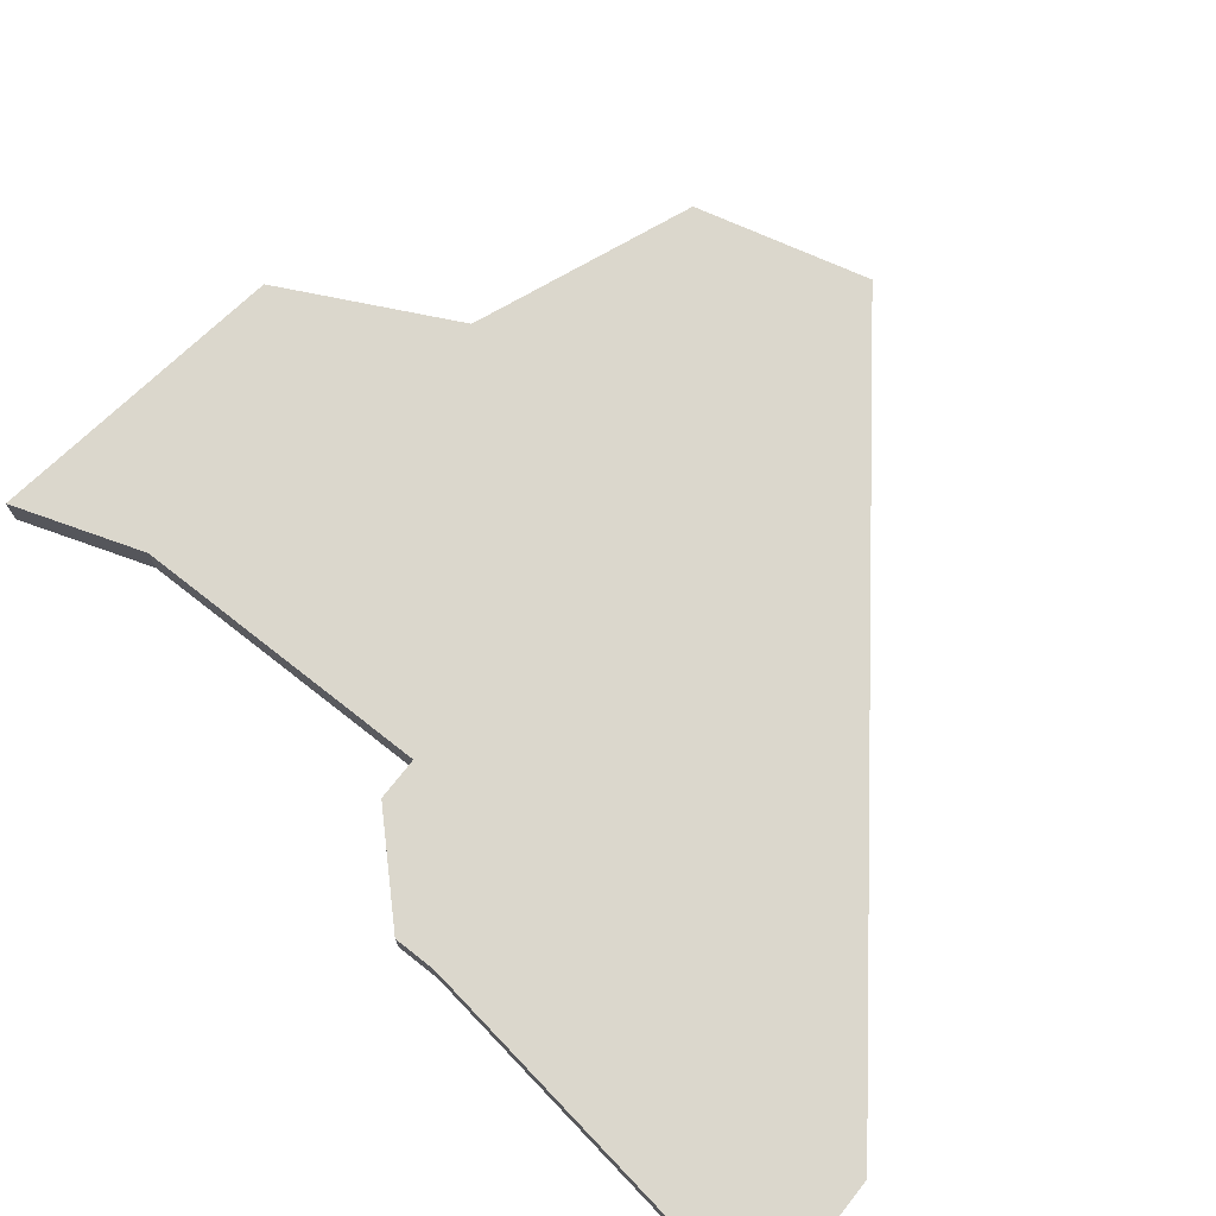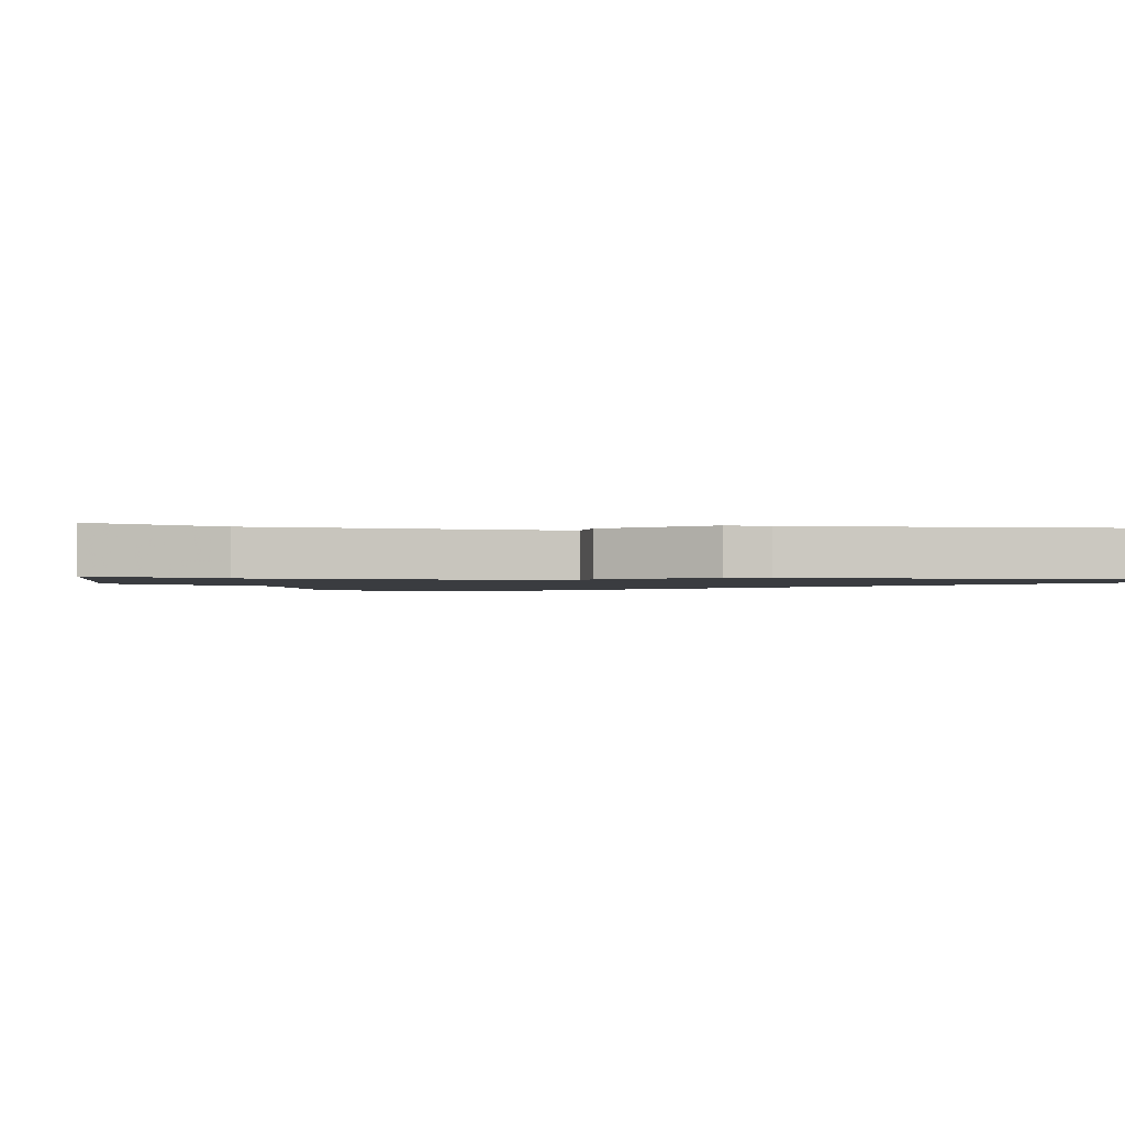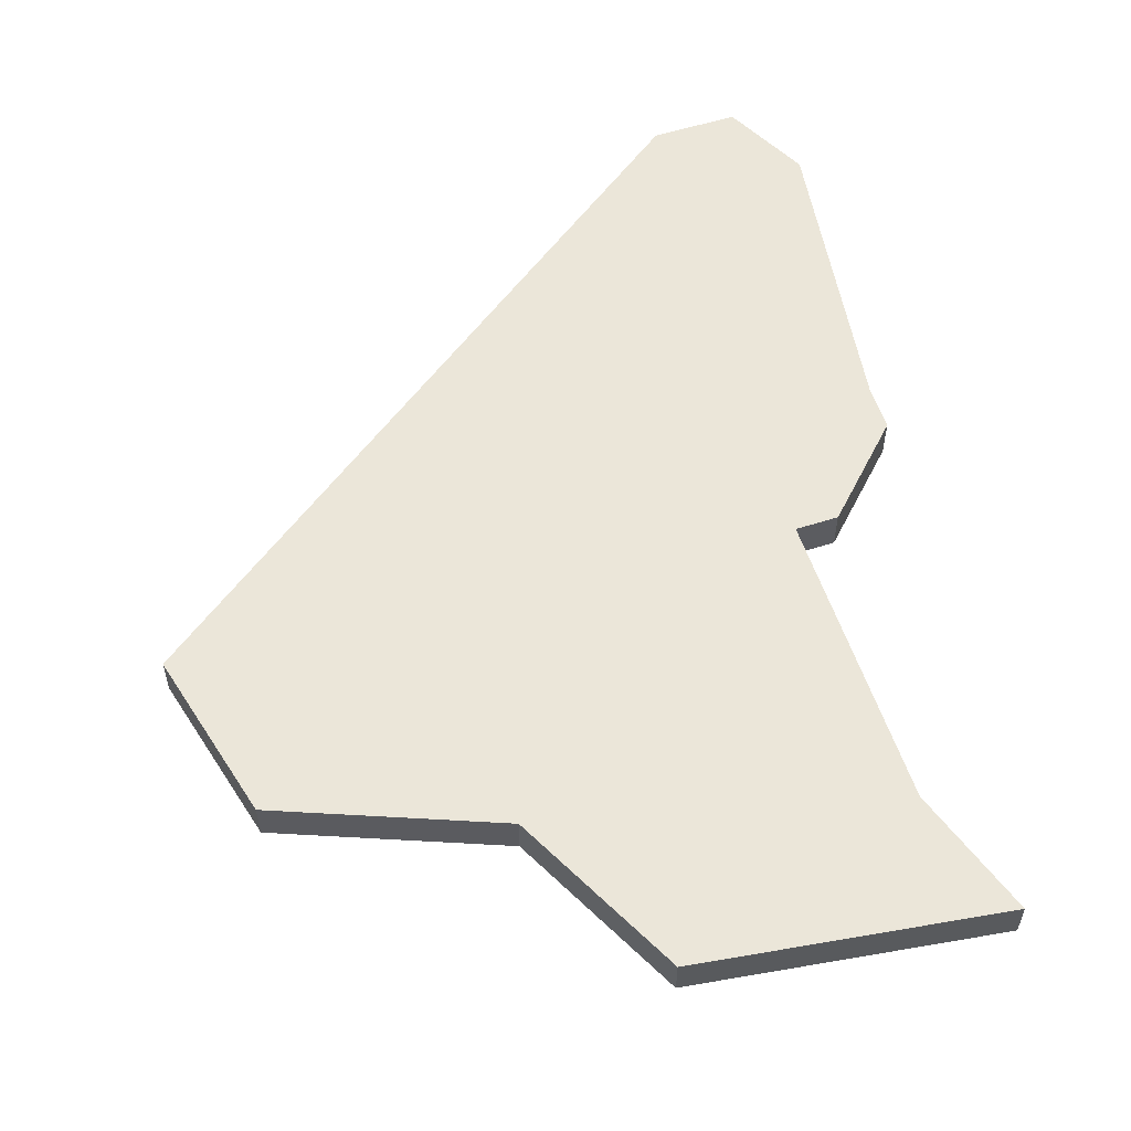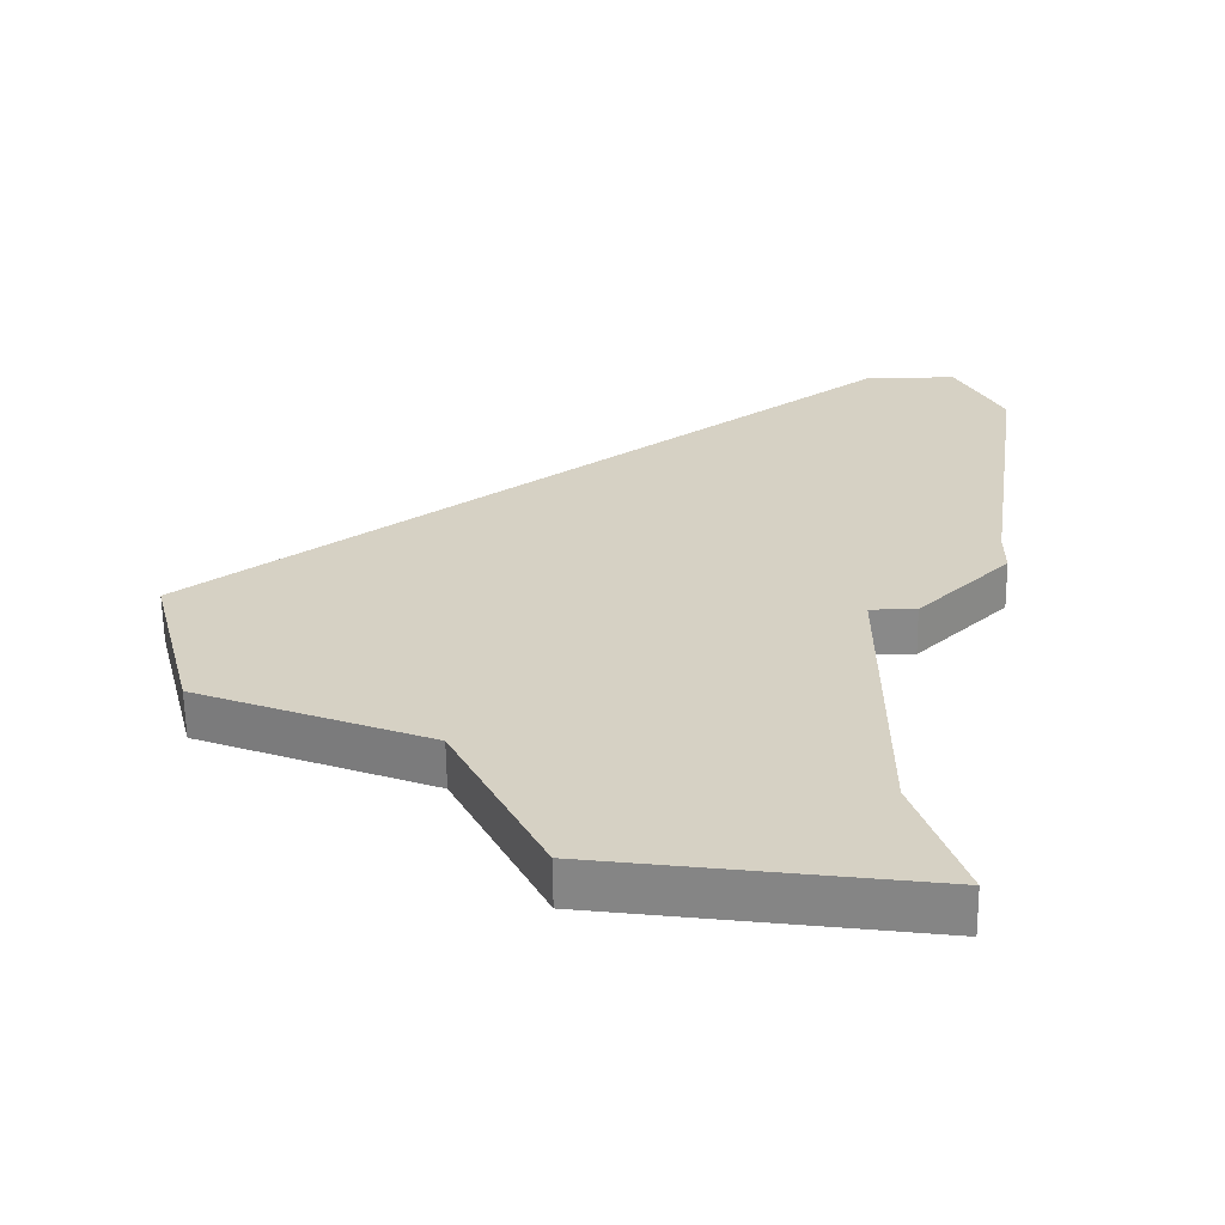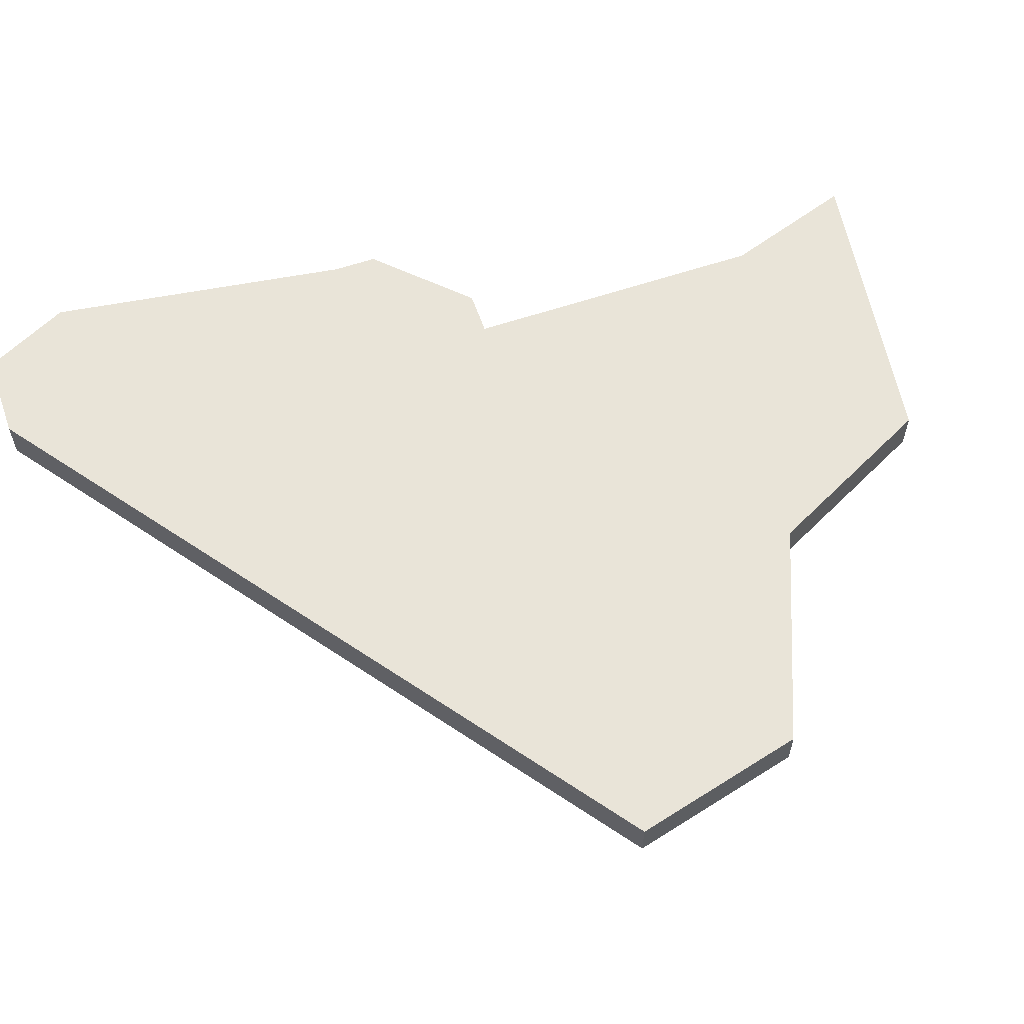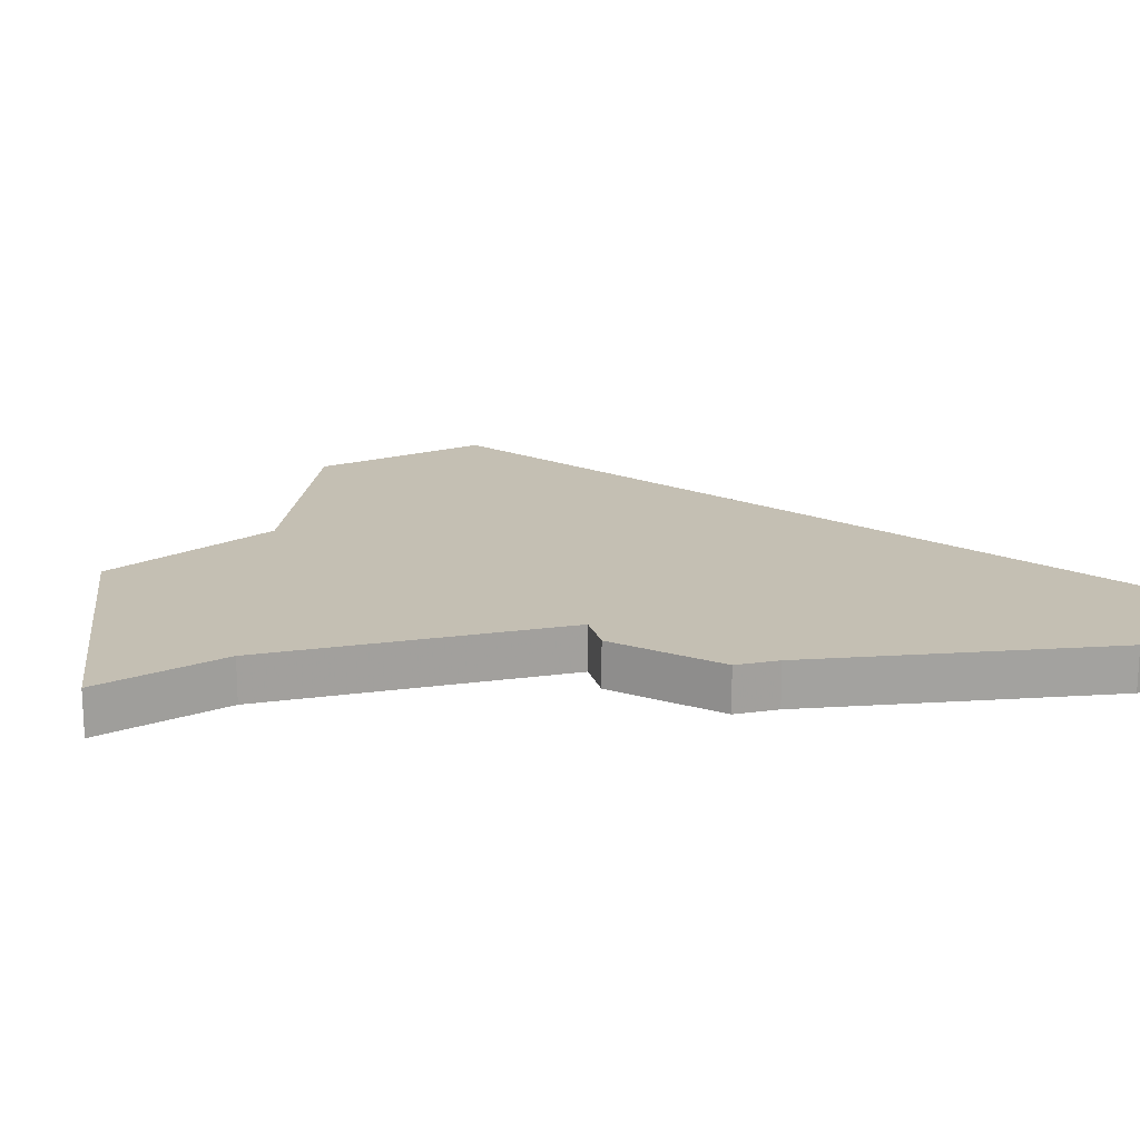
<metadata>
{"format":"obj","ext":"obj","renderer":"f3d","projection":"perspective","resolution":1024,"background":"white","views":[{"elev":73.1,"azim":128.2,"up":"+Z"},{"elev":-1.6,"azim":74.8,"up":"+Z"},{"elev":56.5,"azim":-18.4,"up":"+Z"},{"elev":-63.1,"azim":0.8,"up":"+Y"},{"elev":59.9,"azim":-109.1,"up":"+Z"},{"elev":17.8,"azim":74.7,"up":"+Z"}]}
</metadata>
<code>
v 1213 -847 0
v 1213 -847 1
v 1196 -860 0
v 1196 -860 1
v 1212 -845 0
v 1212 -845 1
v 1212 -854 0
v 1212 -854 1
v 1212 -855 0
v 1212 -855 1
v 1195 -856 0
v 1195 -856 1
v 1203 -866 0
v 1203 -866 1
v 1210 -845 0
v 1210 -845 1
v 1210 -857 0
v 1210 -857 1
v 1210 -867 0
v 1210 -867 1
v 1201 -862 0
v 1201 -862 1
v 1209 -864 0
v 1209 -864 1
v 1209 -857 0
v 1209 -857 1
f 23 13 21
f 19 13 23
f 25 23 21
f 11 21 3
f 25 21 11
f 15 25 11
f 7 9 17
f 1 7 15
f 7 25 15
f 15 5 1
f 17 25 7
f 22 14 24
f 24 14 20
f 22 24 26
f 4 22 12
f 12 22 26
f 12 26 16
f 18 10 8
f 16 8 2
f 16 26 8
f 2 6 16
f 8 26 18
f 6 2 5
f 5 2 1
f 16 6 15
f 15 6 5
f 12 16 11
f 11 16 15
f 4 12 3
f 3 12 11
f 22 4 21
f 21 4 3
f 14 22 13
f 13 22 21
f 20 14 19
f 19 14 13
f 24 20 23
f 23 20 19
f 26 24 25
f 25 24 23
f 18 26 17
f 17 26 25
f 10 18 9
f 9 18 17
f 2 8 1
f 1 8 7
f 8 10 7
f 7 10 9

</code>
